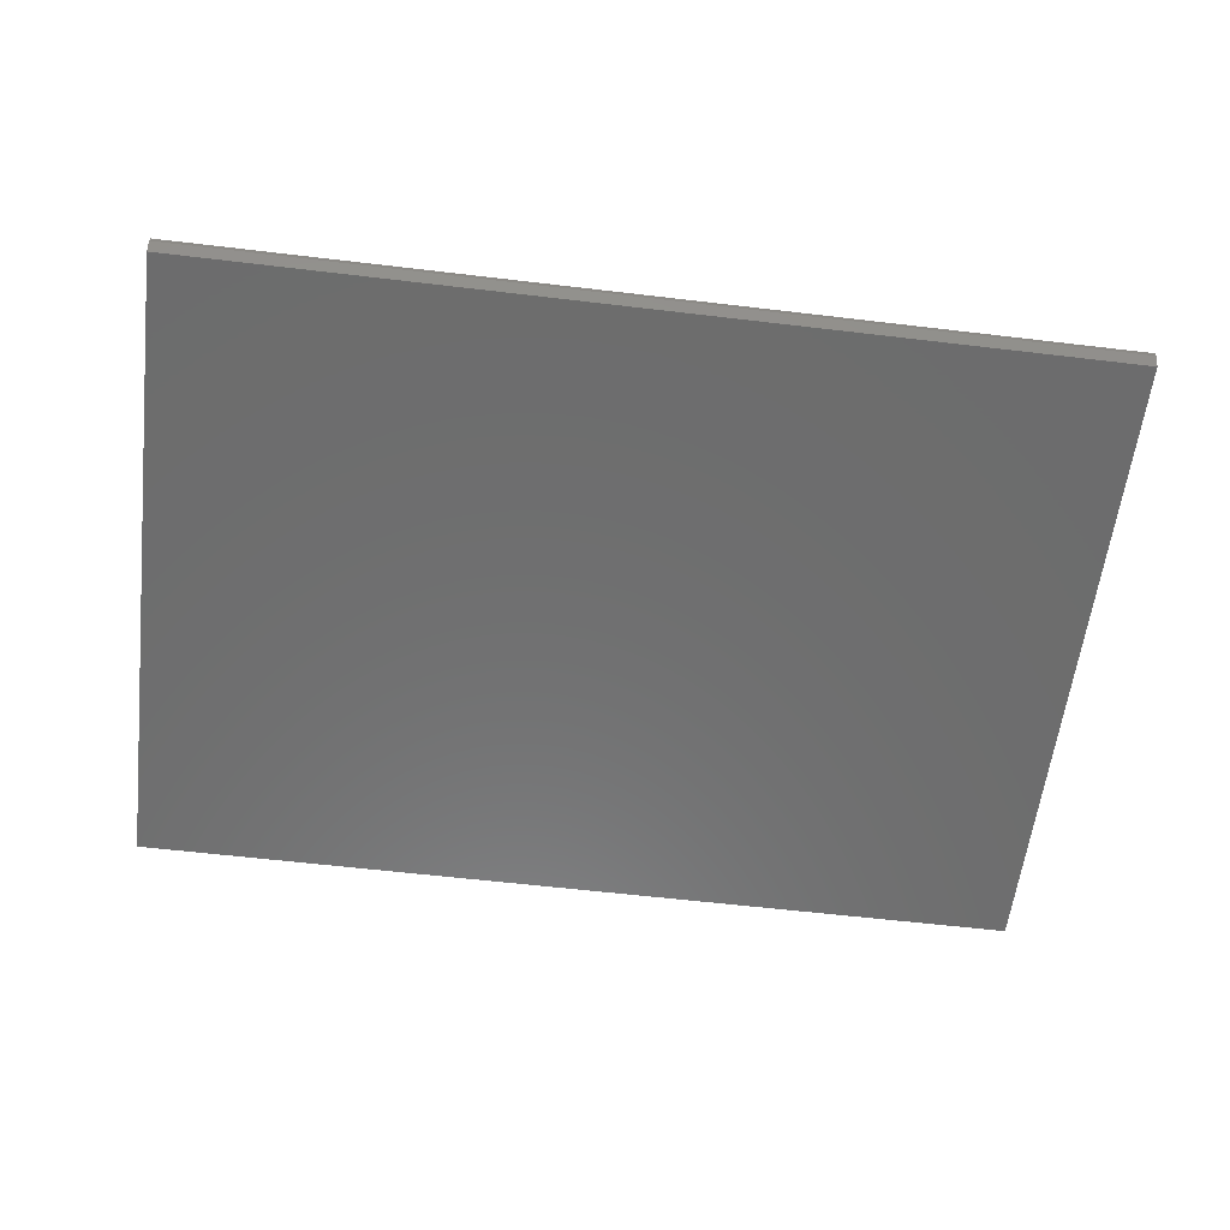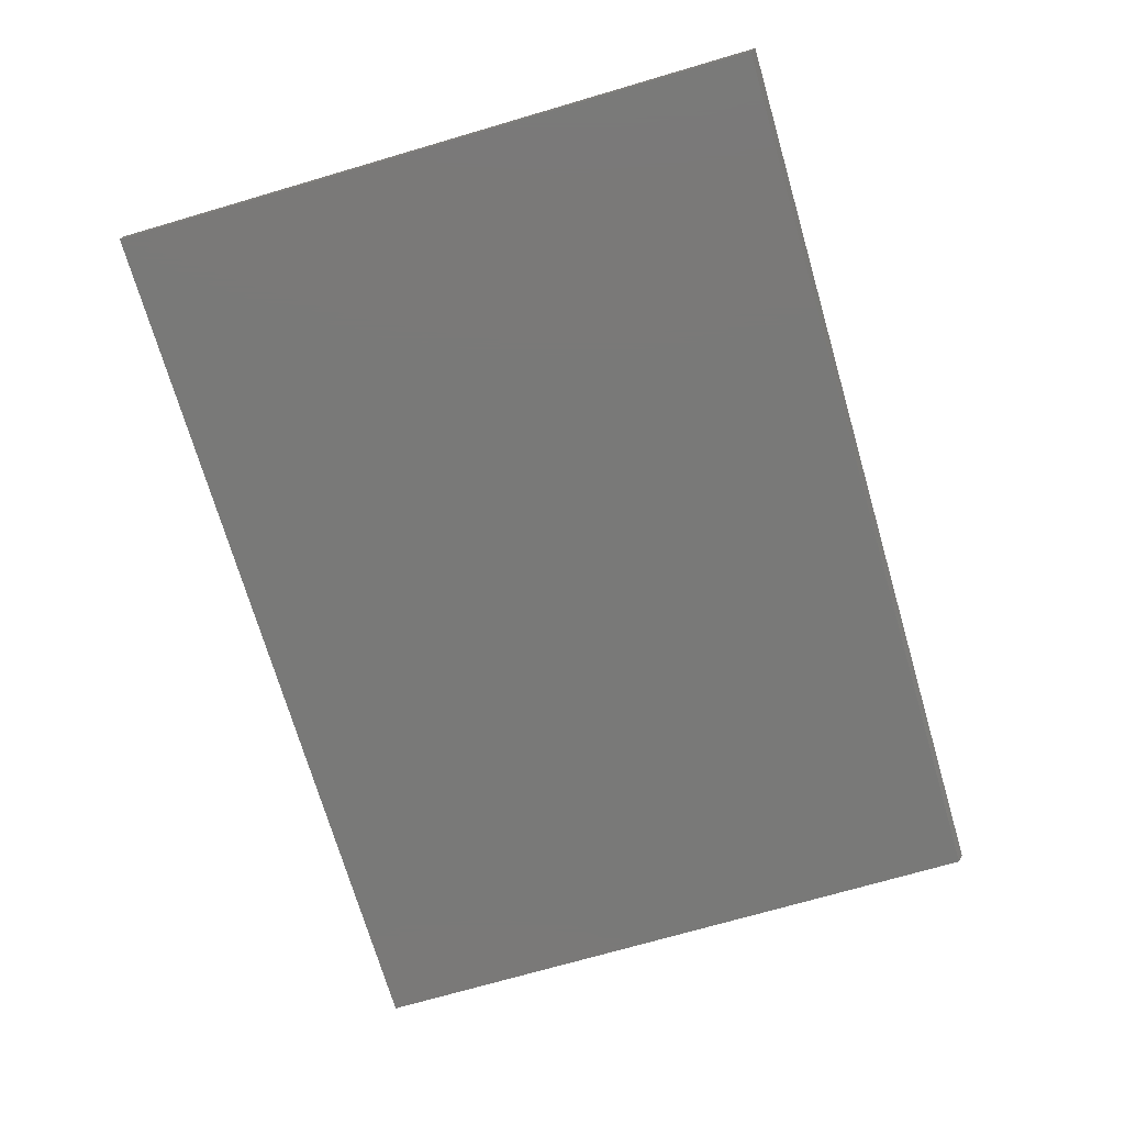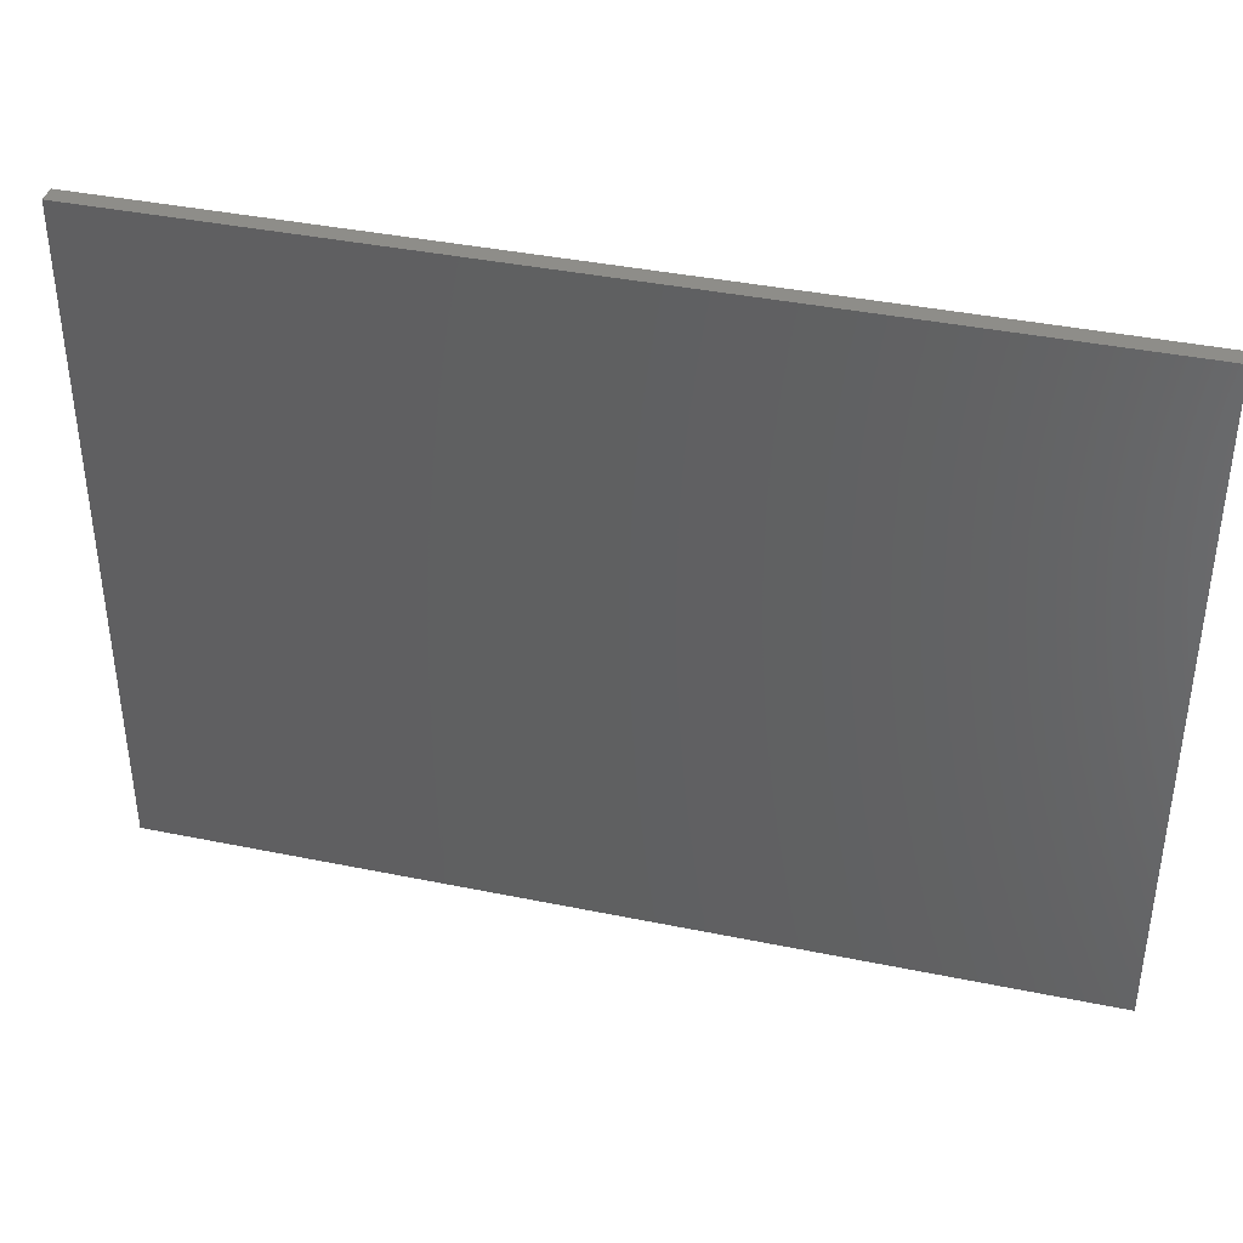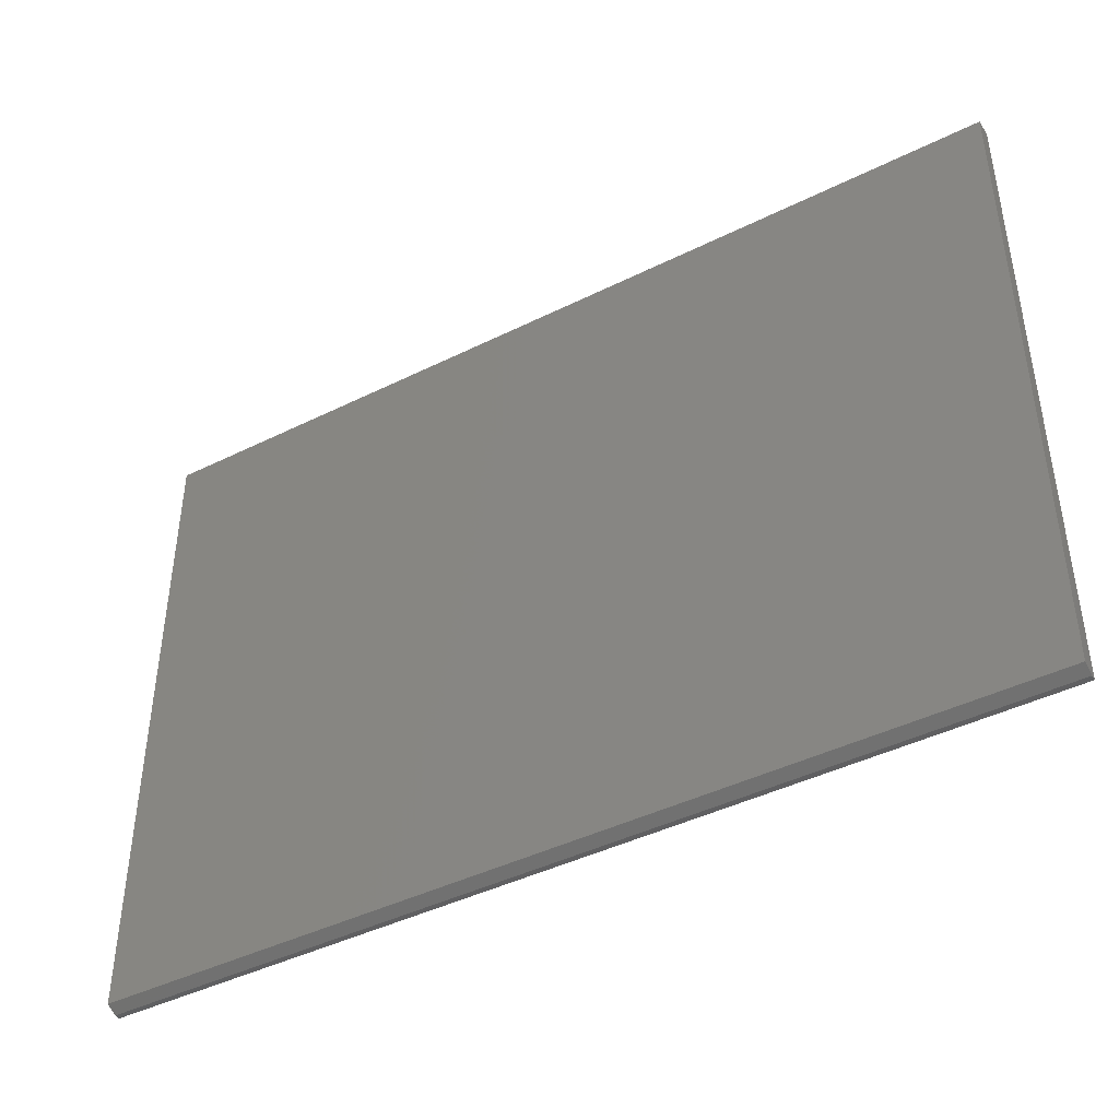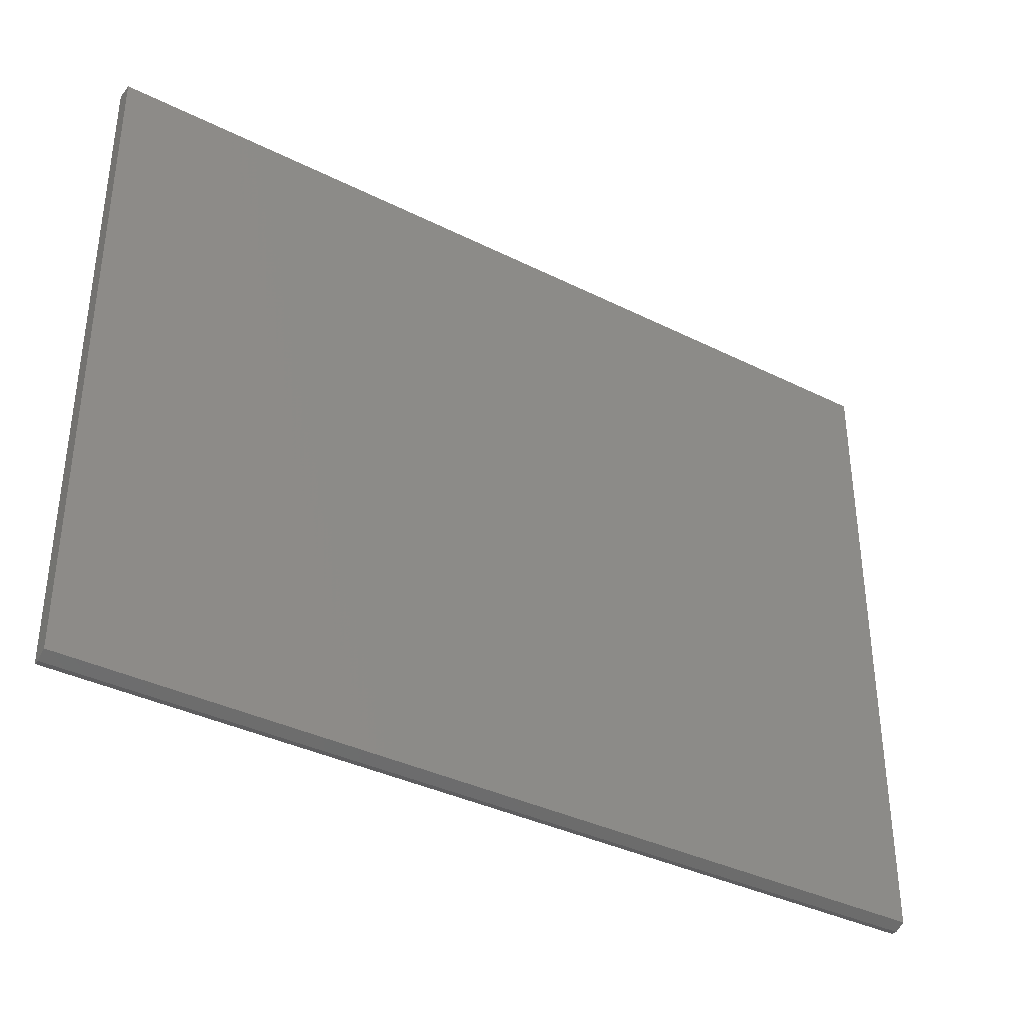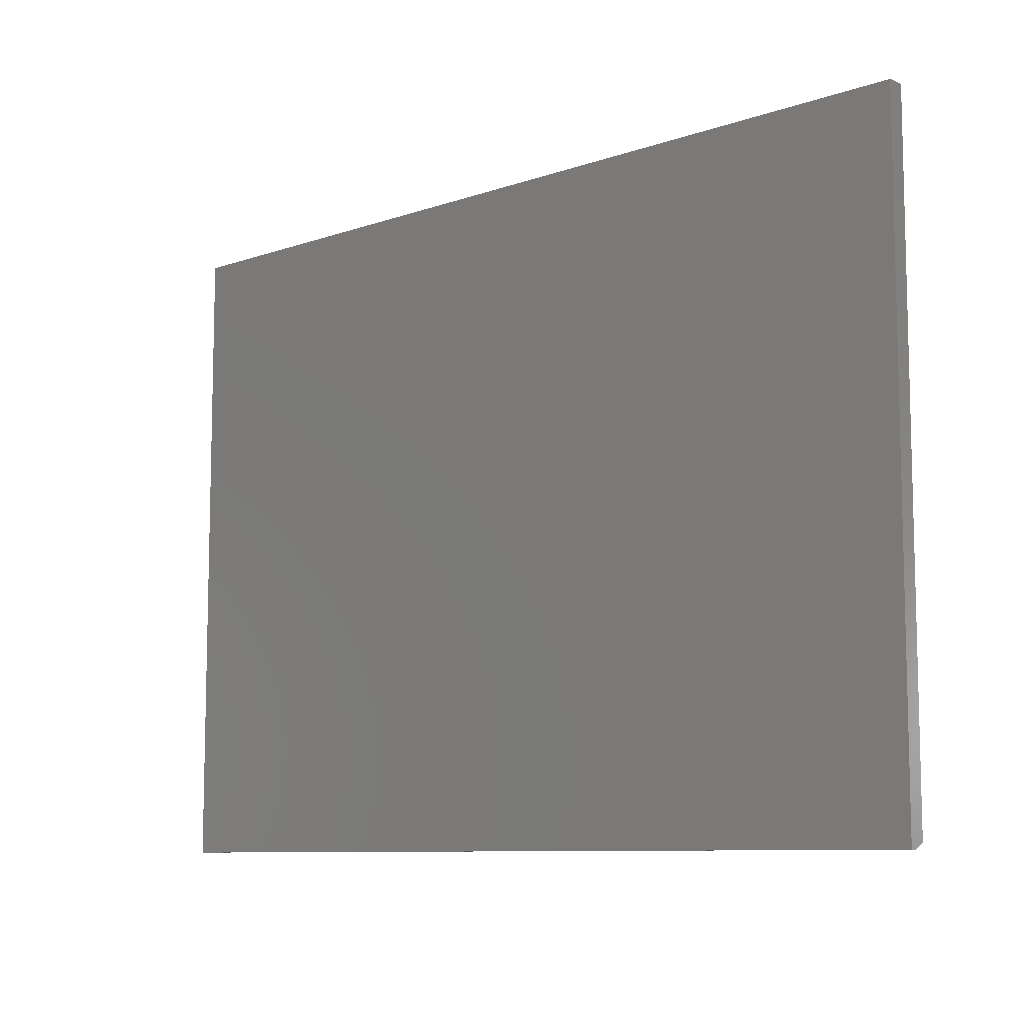
<metadata>
{"format":"stl","ext":"stl","renderer":"f3d","projection":"perspective","resolution":1024,"background":"white","views":[{"elev":-59.1,"azim":173.0,"up":"+Y"},{"elev":-72.1,"azim":106.3,"up":"+Y"},{"elev":39.2,"azim":-165.6,"up":"+Z"},{"elev":-43.0,"azim":30.5,"up":"+Z"},{"elev":-36.4,"azim":-33.1,"up":"+Z"},{"elev":-9.0,"azim":-137.2,"up":"+Z"}]}
</metadata>
<code>
# stl→obj: 14 verts, 24 faces
v 0.75 -0.02344 0.4604
v -0.5078 -0.02344 0.4604
v 0.75 -0.02344 -0.002961
v -0.5078 -0.02344 -0.002961
v 0.75 -0.02344 -0.4453
v -0.5078 -0.02344 -0.4453
v -0.5078 2.499e-17 -0.002961
v -0.5078 0 -0.4531
v -0.5078 -0.007812 -0.4531
v 0.75 1.646e-16 -0.002961
v 0.75 1.396e-16 -0.4531
v 0.75 -0.007812 -0.4531
v 0.75 1.904e-16 0.4604
v -0.5078 5.071e-17 0.4604
f 1 2 3
f 3 2 4
f 3 4 5
f 5 4 6
f 4 7 6
f 6 7 8
f 6 8 9
f 10 3 11
f 11 3 5
f 11 5 12
f 9 8 12
f 12 8 11
f 5 6 12
f 12 6 9
f 13 10 14
f 14 10 7
f 10 11 7
f 7 11 8
f 2 14 4
f 4 14 7
f 1 13 2
f 2 13 14
f 3 10 1
f 1 10 13

</code>
